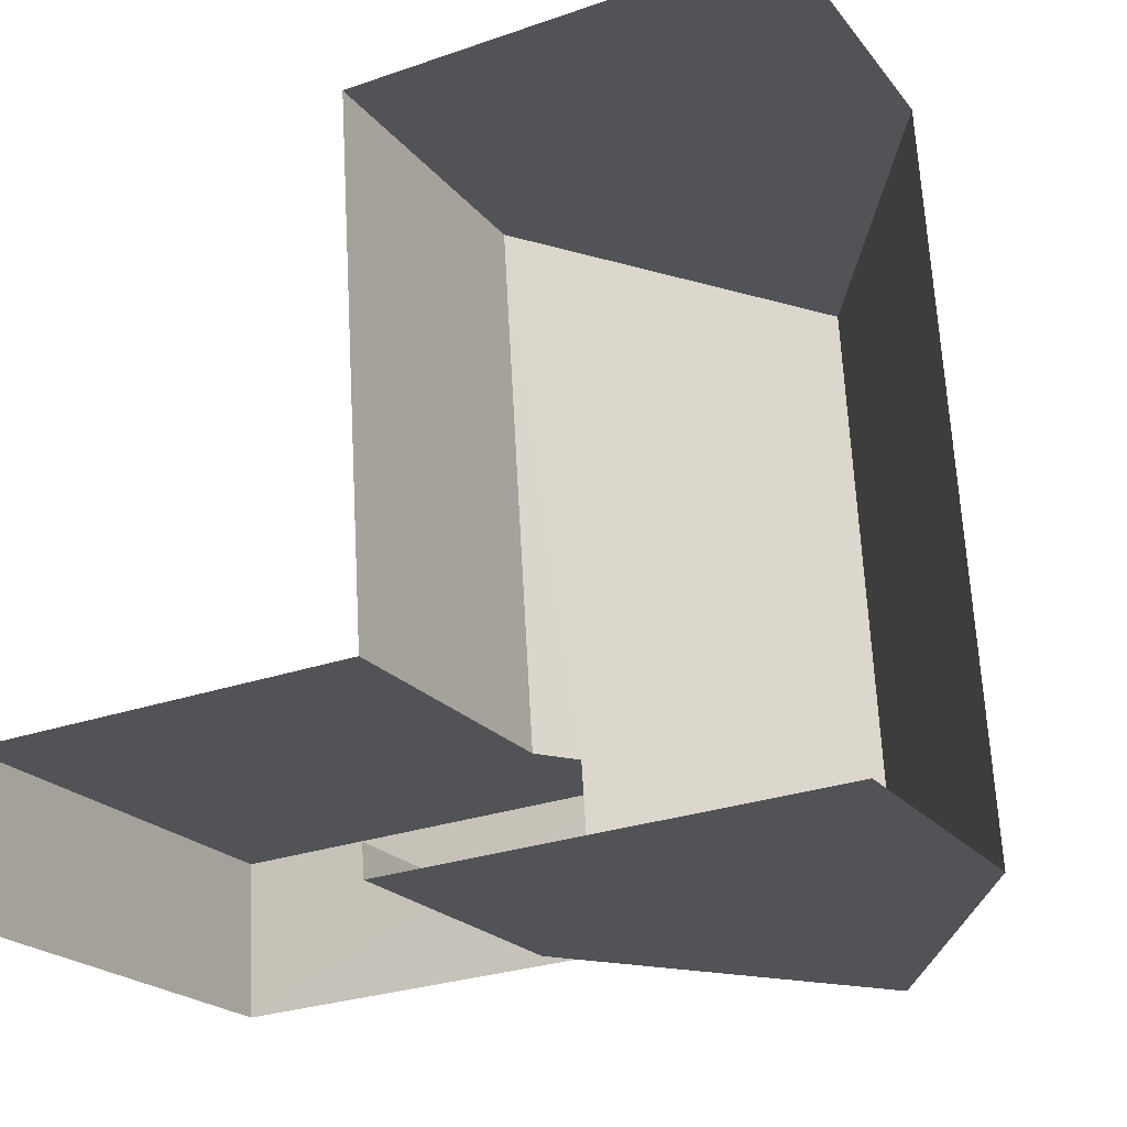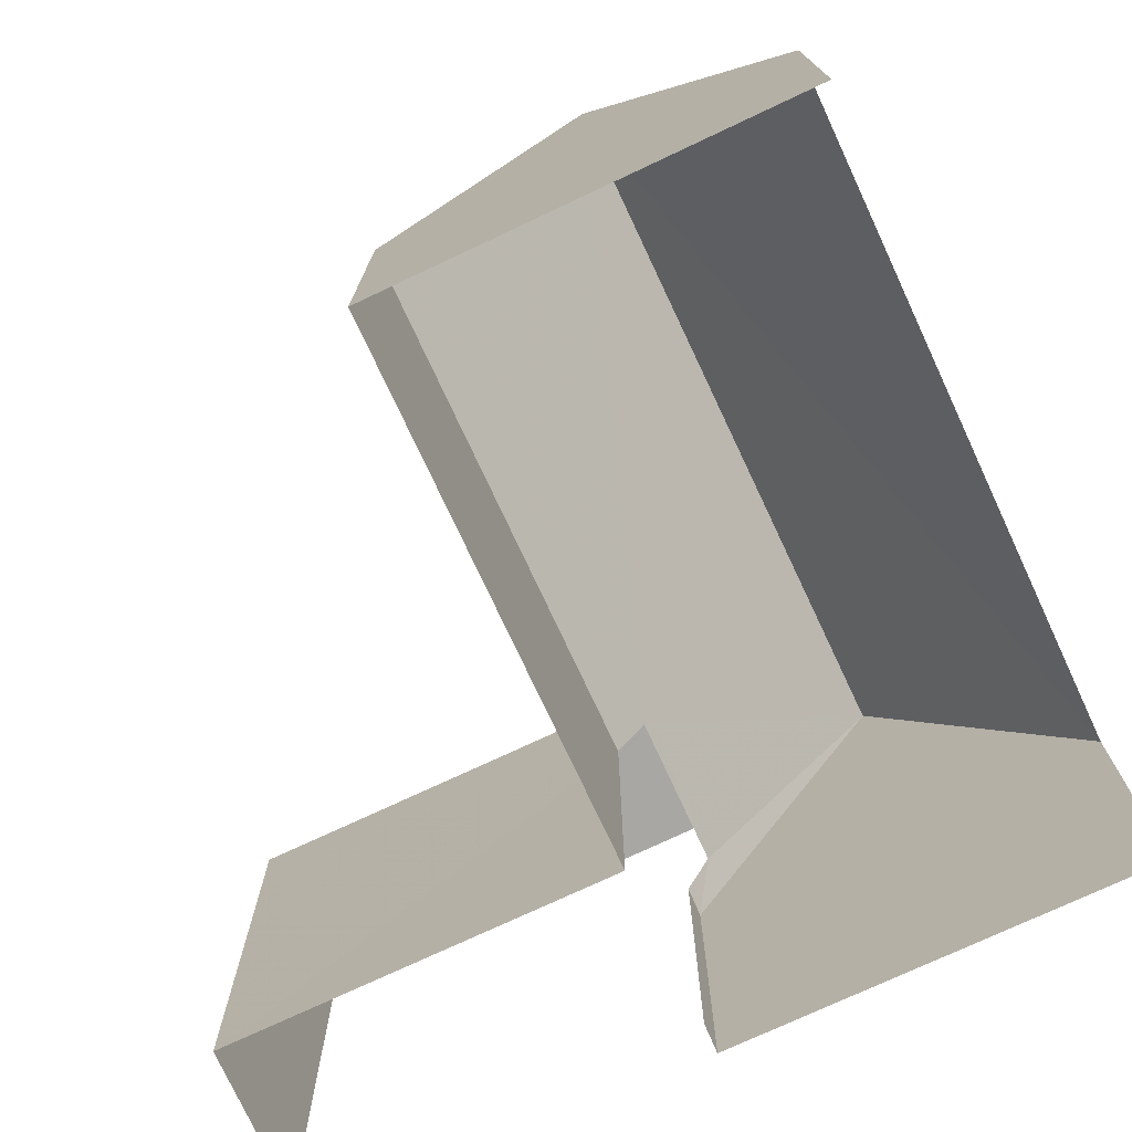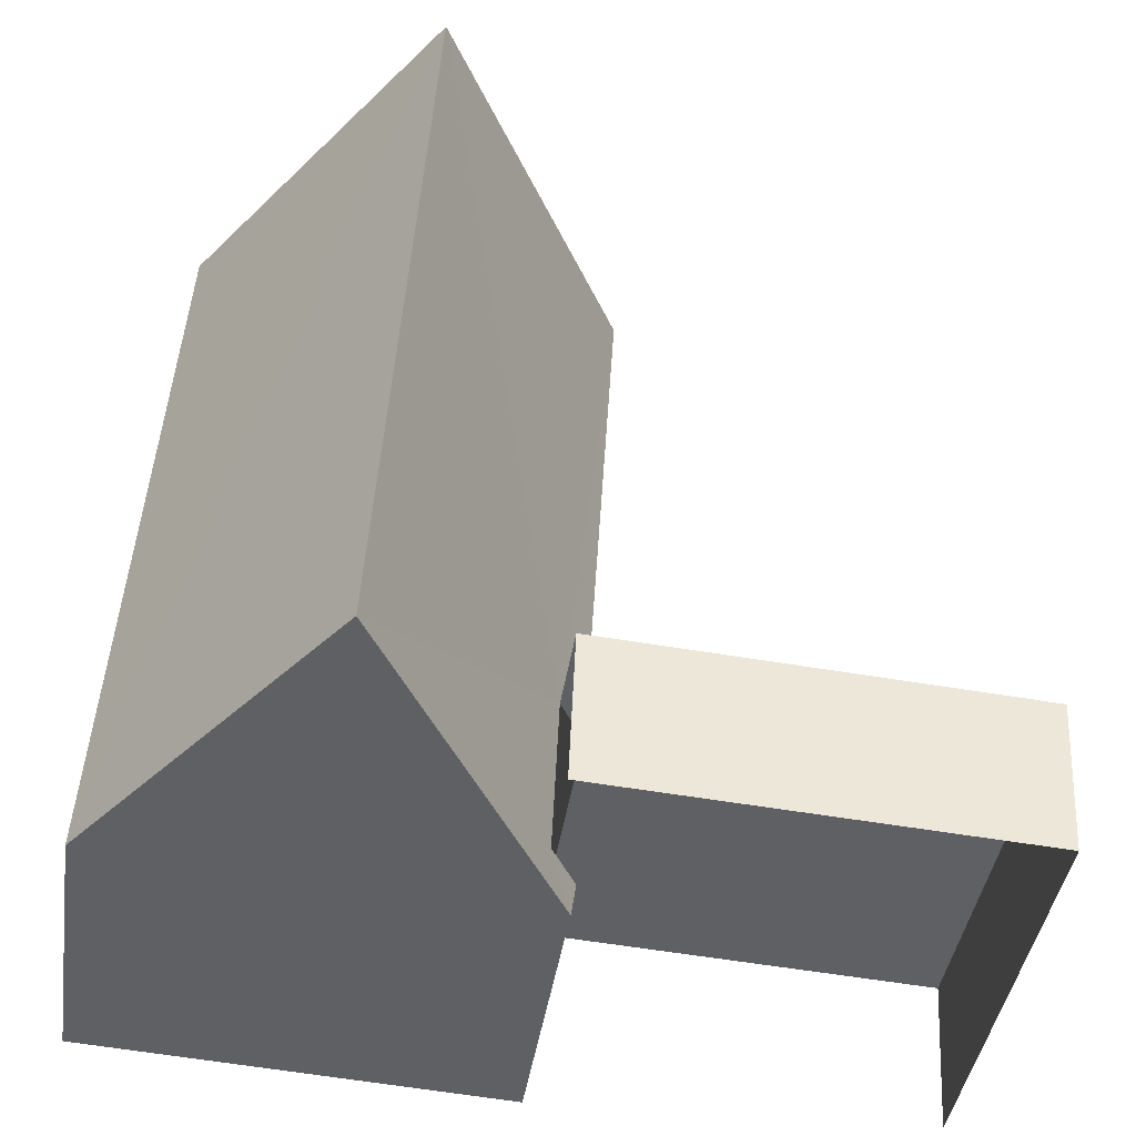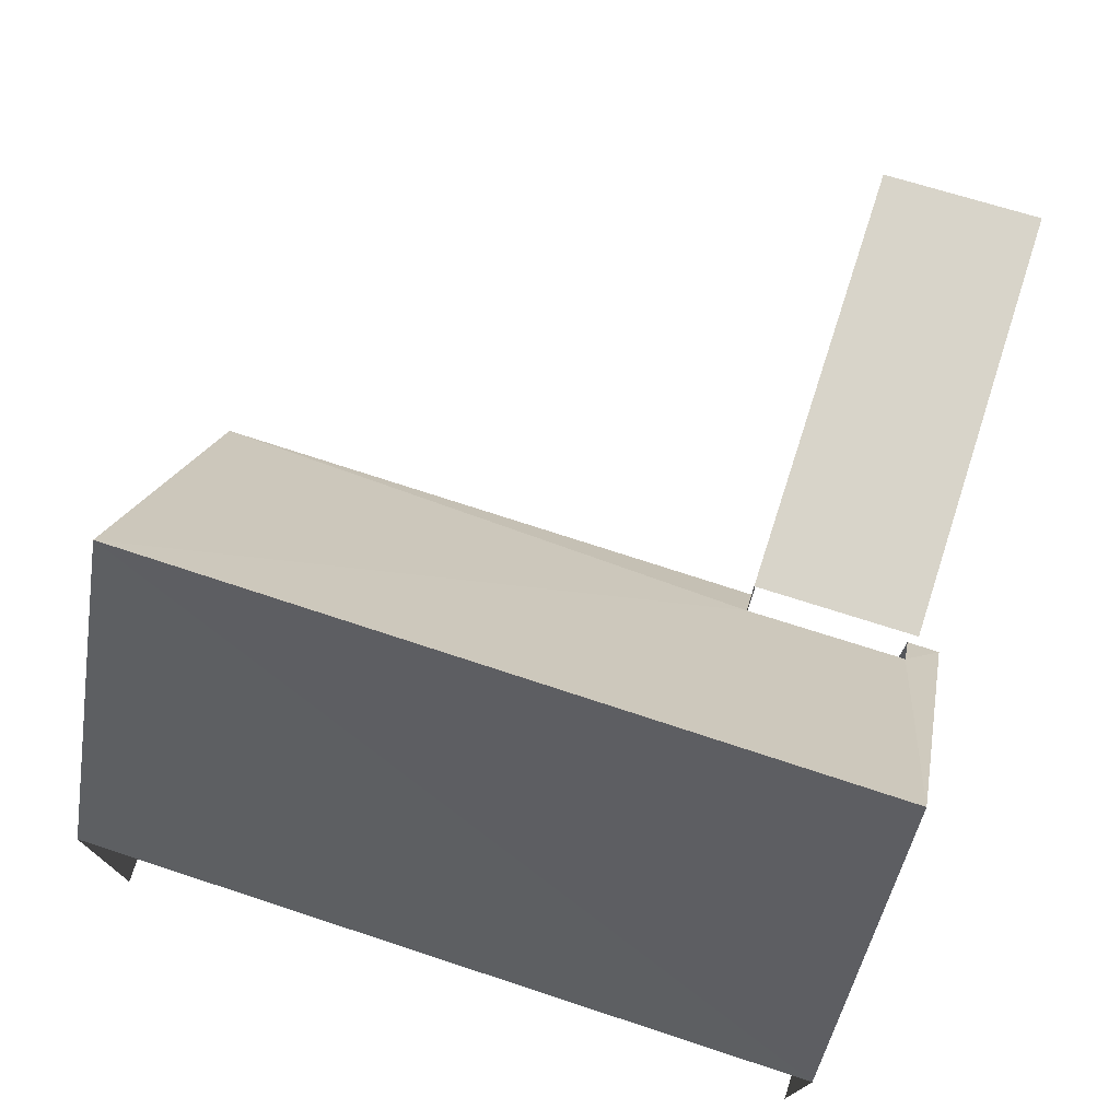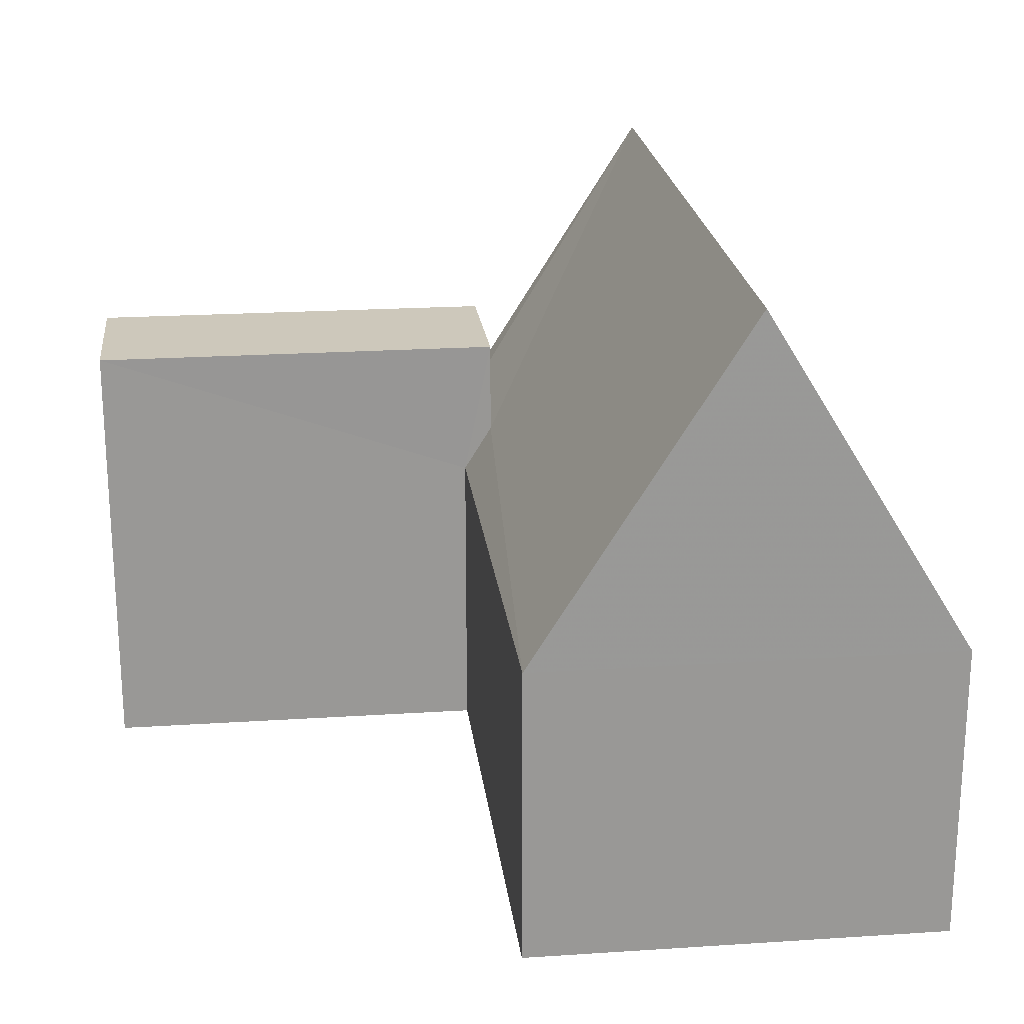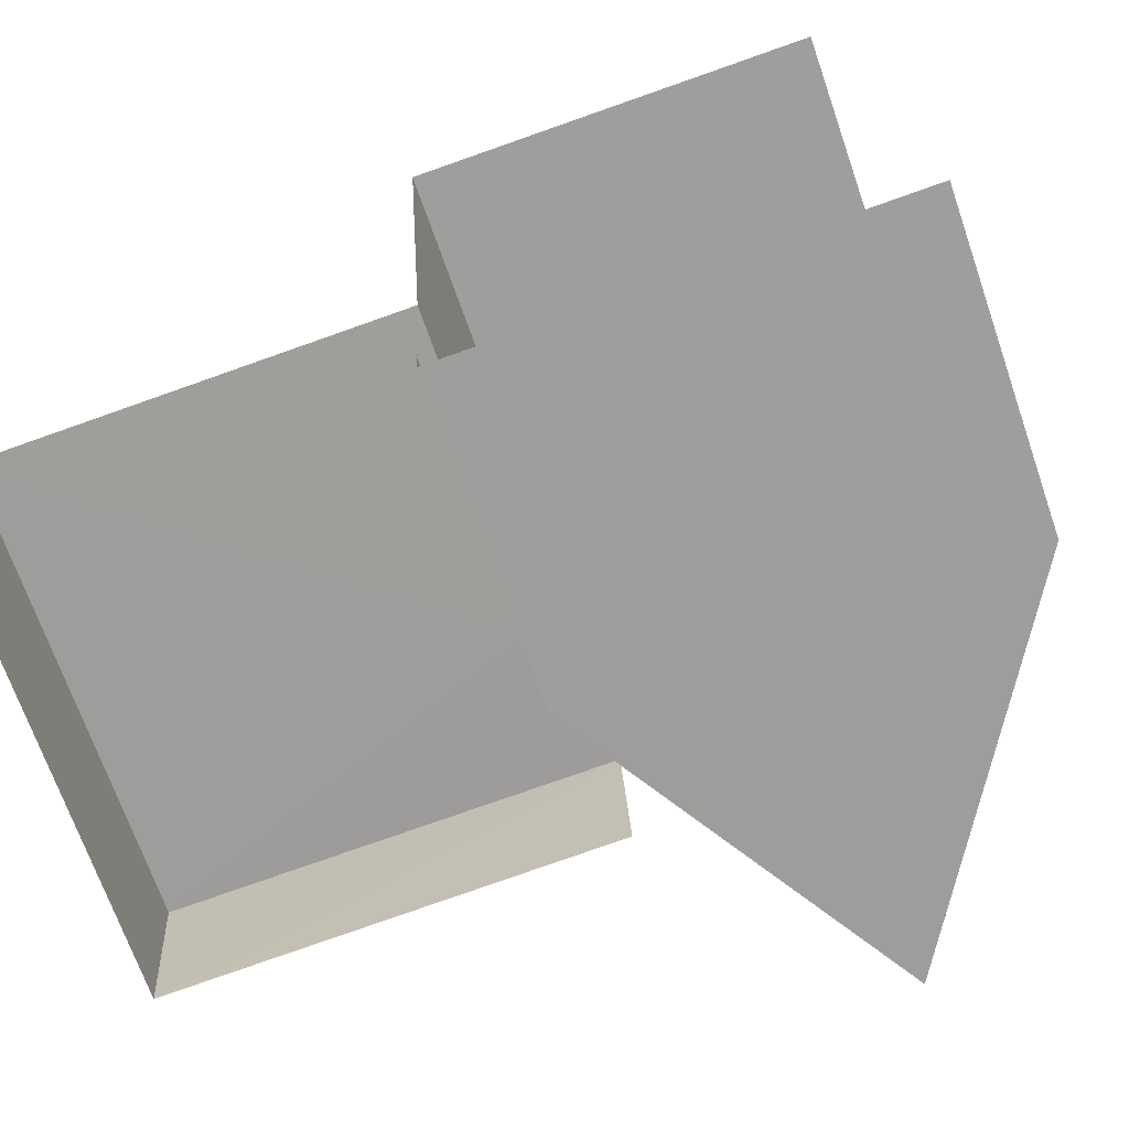
<metadata>
{"format":"obj","ext":"obj","renderer":"f3d","projection":"perspective","resolution":1024,"background":"white","views":[{"elev":-21.0,"azim":-152.8,"up":"+Y"},{"elev":-74.6,"azim":-158.3,"up":"+Z"},{"elev":-41.9,"azim":-8.6,"up":"+Y"},{"elev":75.4,"azim":-75.5,"up":"+Z"},{"elev":21.8,"azim":170.0,"up":"+Z"},{"elev":-69.3,"azim":-161.0,"up":"+Y"}]}
</metadata>
<code>
v -3.723e+05 -1.046e+05 28.33
v -3.723e+05 -1.046e+05 28.33
v -3.723e+05 -1.046e+05 28.33
v -3.723e+05 -1.046e+05 28.33
v -3.723e+05 -1.046e+05 28.33
v -3.723e+05 -1.046e+05 28.33
v -3.723e+05 -1.046e+05 28.33
v -3.723e+05 -1.046e+05 28.33
v -3.723e+05 -1.046e+05 33.36
v -3.723e+05 -1.046e+05 33.36
v -3.723e+05 -1.046e+05 33.36
v -3.723e+05 -1.046e+05 33.36
v -3.723e+05 -1.046e+05 31.76
v -3.723e+05 -1.046e+05 31.76
v -3.723e+05 -1.046e+05 32.29
v -3.723e+05 -1.046e+05 35.61
v -3.723e+05 -1.046e+05 31.76
v -3.723e+05 -1.046e+05 32.29
v -3.723e+05 -1.046e+05 31.76
v -3.723e+05 -1.046e+05 35.61
v -3.723e+05 -1.046e+05 31.76
v -3.723e+05 -1.046e+05 31.76
f 1 2 3
f 3 4 5
f 1 6 2
f 4 2 7
f 7 2 8
f 3 2 4
f 4 7 17
f 7 9 17
f 17 11 18
f 17 9 11
f 21 1 3
f 21 22 1
f 18 11 10
f 15 18 10
f 9 10 11
f 9 12 10
f 13 14 15
f 14 16 15
f 17 18 19
f 15 16 20
f 18 15 20
f 19 18 20
f 16 21 20
f 16 22 21
f 8 13 12
f 12 13 10
f 8 2 13
f 10 13 15
f 17 19 5
f 4 17 5
f 9 7 8
f 12 9 8
f 3 5 21
f 21 19 20
f 21 5 19
f 2 6 14
f 13 2 14
f 14 6 22
f 14 22 16
f 6 1 22

</code>
